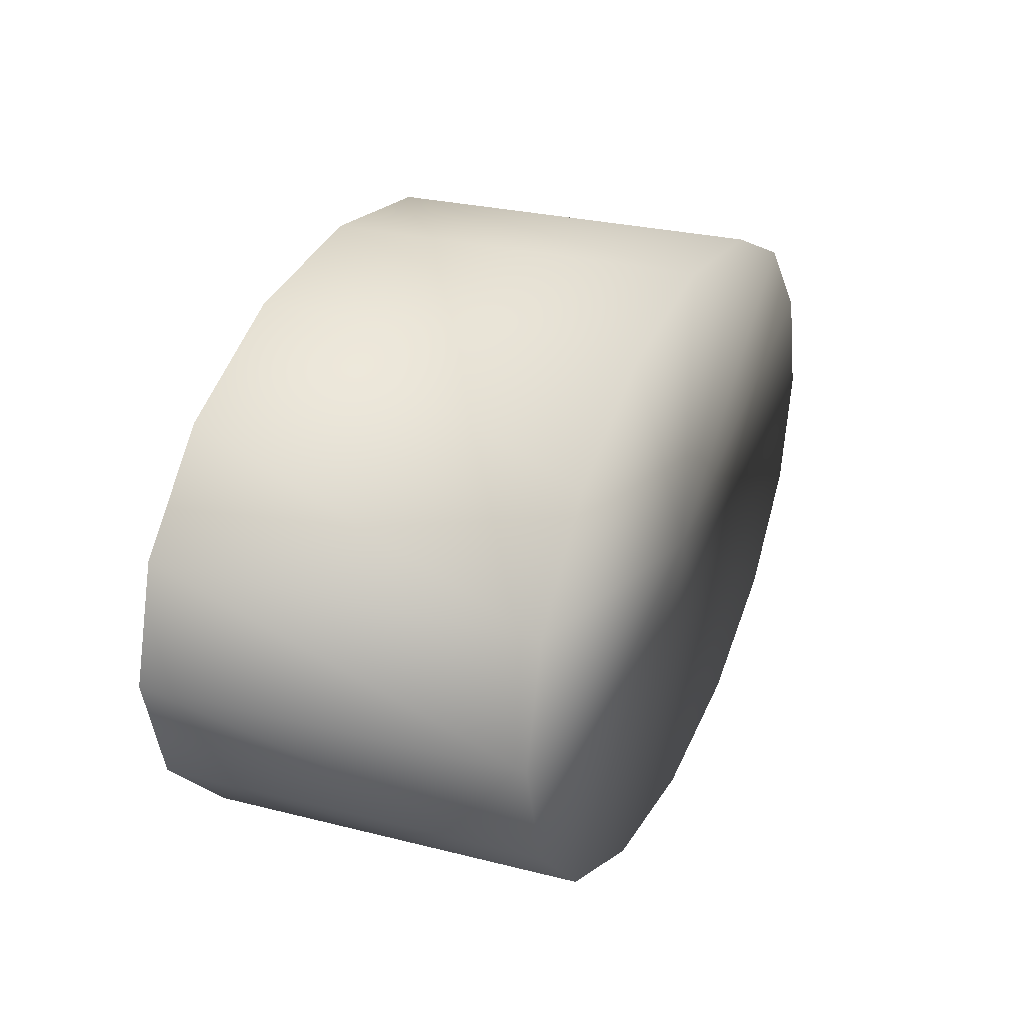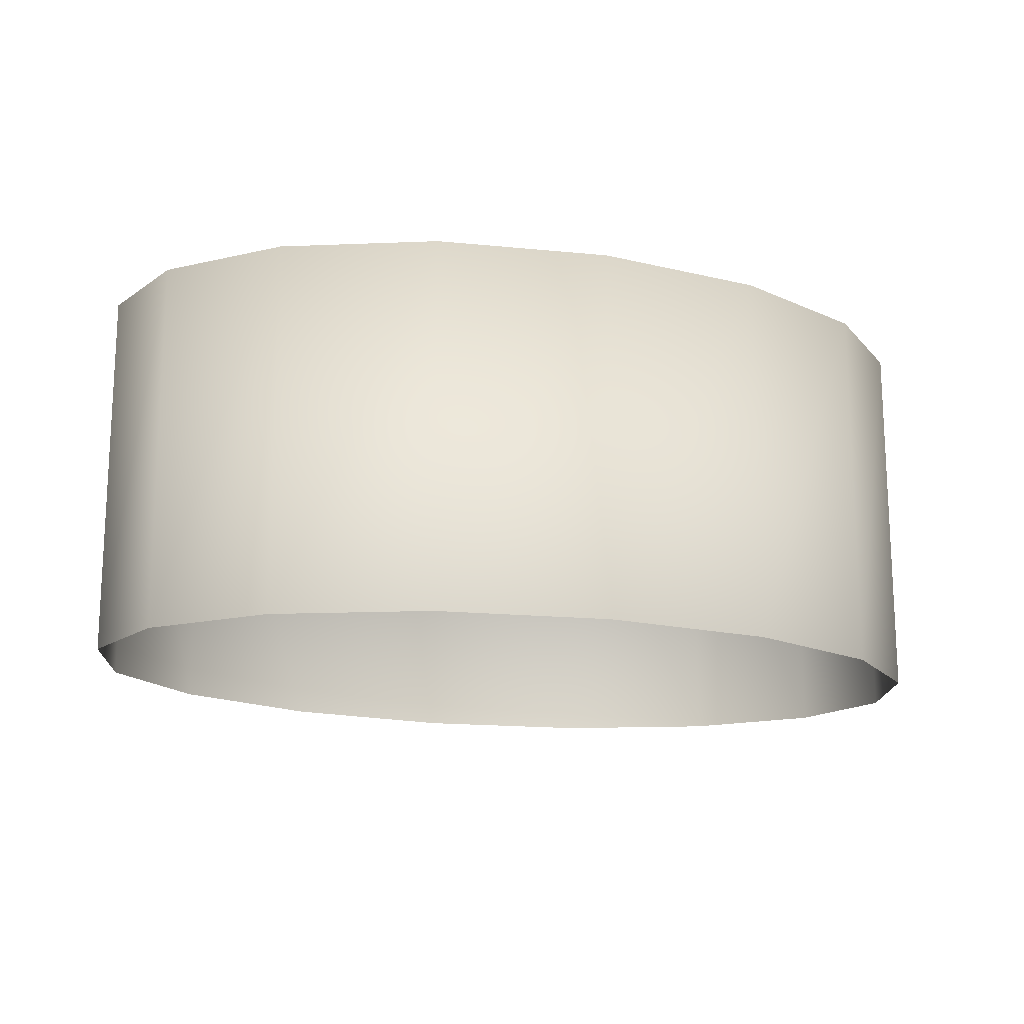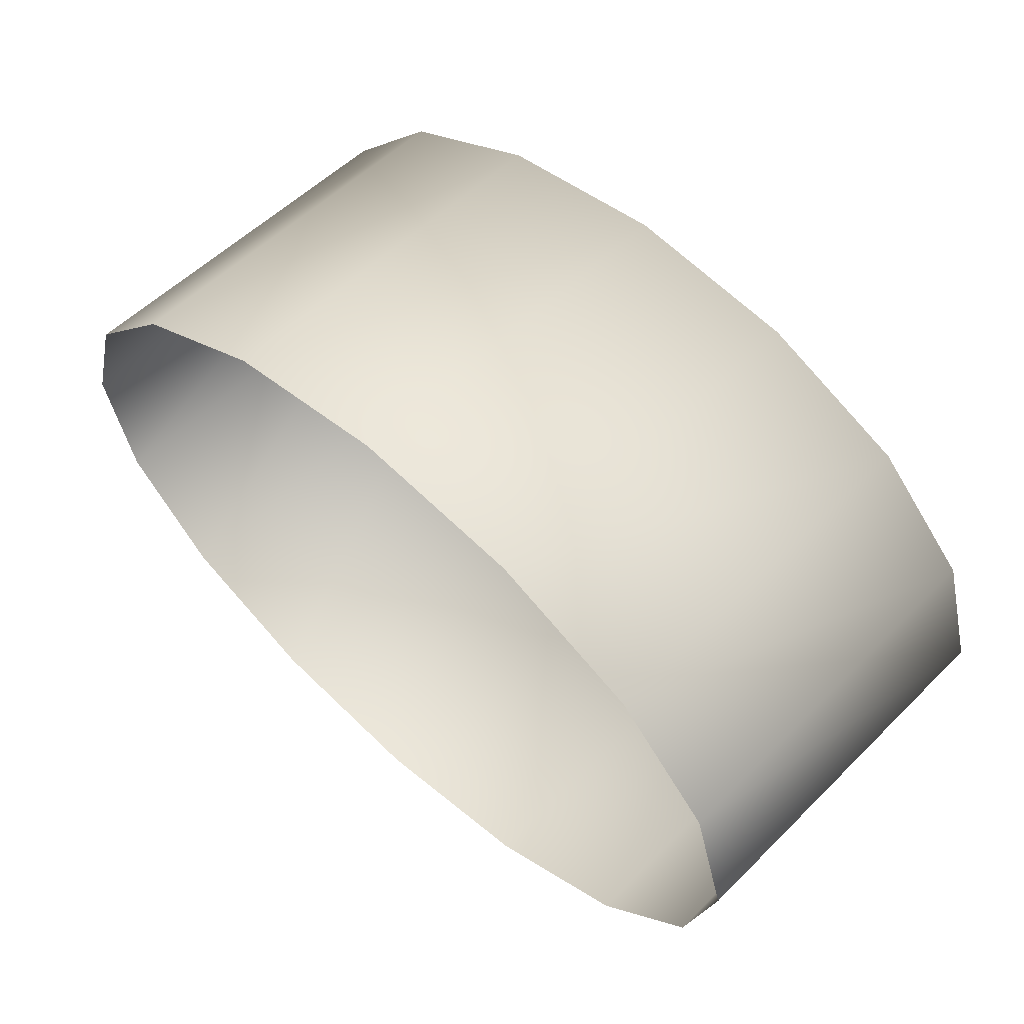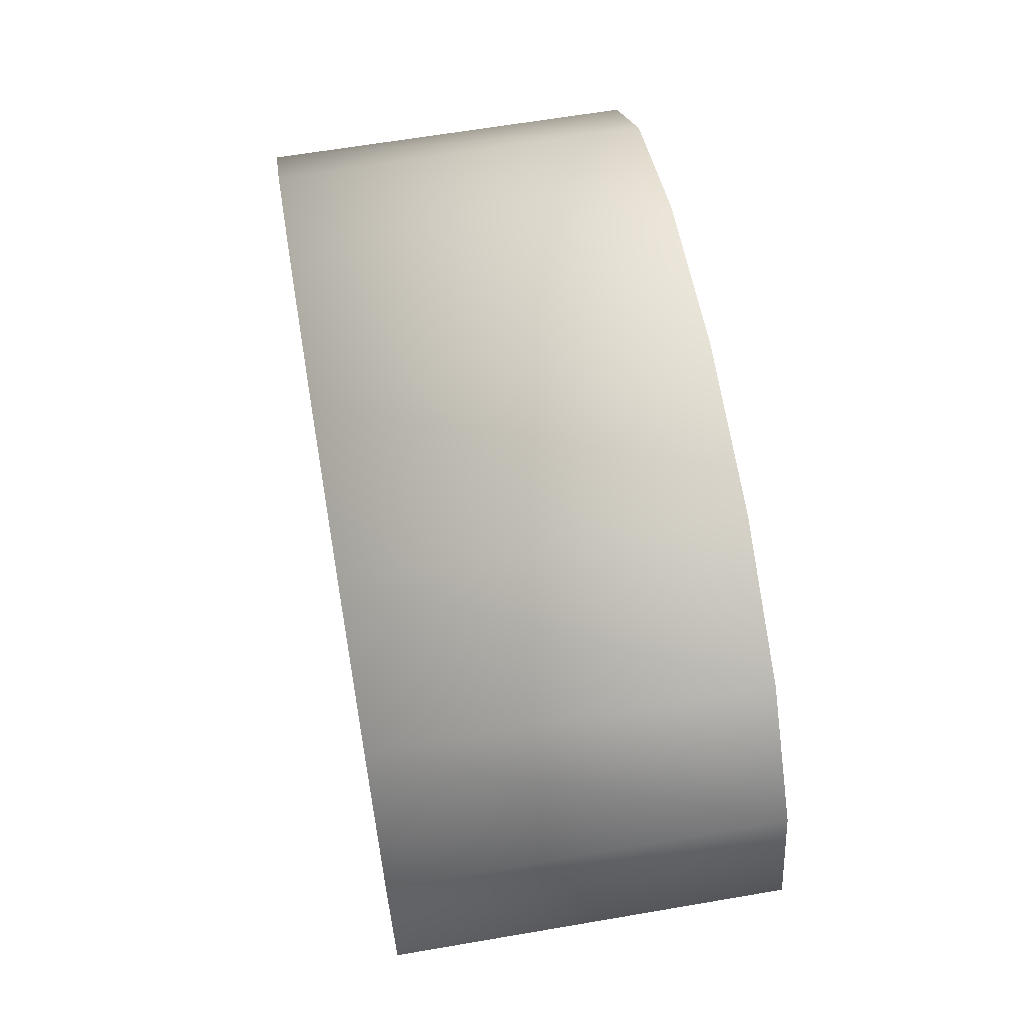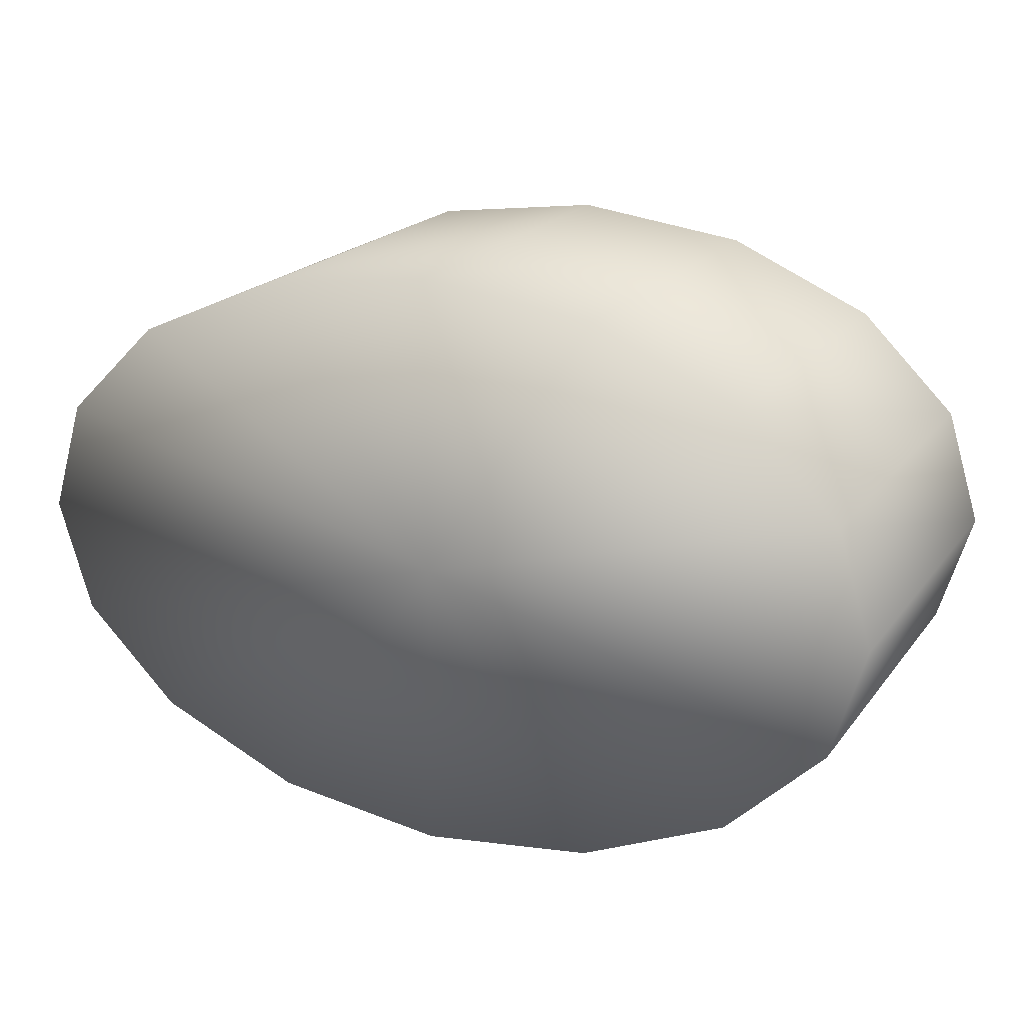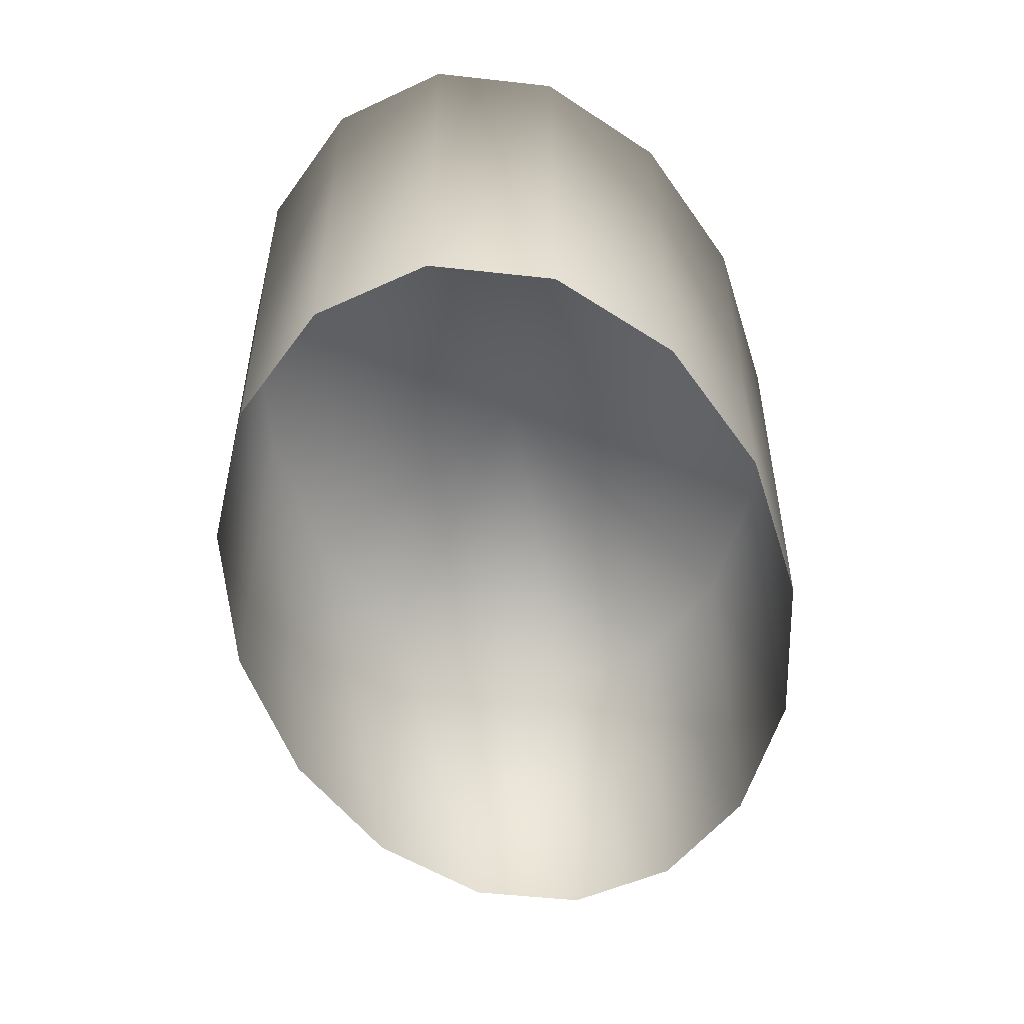
<metadata>
{"format":"obj","ext":"obj","renderer":"f3d","projection":"perspective","resolution":1024,"background":"white","views":[{"elev":27.2,"azim":111.4,"up":"+Z"},{"elev":-16.4,"azim":-19.0,"up":"+Y"},{"elev":54.5,"azim":43.8,"up":"+Z"},{"elev":63.8,"azim":-99.8,"up":"+Z"},{"elev":20.0,"azim":-154.0,"up":"+Z"},{"elev":-50.8,"azim":-80.1,"up":"+Y"}]}
</metadata>
<code>
o LR_Button_Circ_1_Circle.016
v 0 -0.6515 -1
v -0.5833 -0.6515 -0.9239
v -1.078 -0.6515 -0.7071
v -1.408 -0.6515 -0.3827
v -1.524 -0.6515 -0
v -1.408 -0.6515 0.3827
v -1.078 -0.6515 0.7071
v -0.5833 -0.6515 0.9239
v 1e-06 -0.6515 1
v 0.5833 -0.6515 0.9239
v 1.078 -0.6515 0.7071
v 1.408 -0.6515 0.3827
v 1.524 -0.6515 -1e-06
v 1.408 -0.6515 -0.3827
v 1.078 -0.6515 -0.7071
v 0.5833 -0.6515 -0.9239
v 0 0.6339 -1
v -0.5833 0.6339 -0.9239
v -1.078 0.6339 -0.7071
v -1.408 0.6339 -0.3827
v -1.524 0.6339 -0
v -1.408 0.6339 0.3827
v -1.078 0.6339 0.7071
v -0.5833 0.6339 0.9239
v 1e-06 0.6339 1
v 0.5833 0.6339 0.9239
v 1.078 0.6339 0.7071
v 1.408 0.6339 0.3827
v 1.524 0.6339 -1e-06
v 1.408 0.6339 -0.3827
v 1.078 0.6339 -0.7071
v 0.5833 0.6339 -0.9239
v -0 0.6339 -0
f 33 30 31
f 18 1 2
f 2 19 18
f 9 26 25
f 16 17 32
f 3 20 19
f 10 27 26
f 4 21 20
f 11 28 27
f 5 22 21
f 12 29 28
f 6 23 22
f 13 30 29
f 7 24 23
f 8 25 24
f 33 17 18
f 15 32 31
f 31 14 15
f 33 24 25
f 33 31 32
f 33 18 19
f 33 25 26
f 33 32 17
f 33 19 20
f 33 26 27
f 33 20 21
f 33 27 28
f 22 33 21
f 33 28 29
f 33 22 23
f 33 29 30
f 33 23 24
f 18 17 1
f 2 3 19
f 9 10 26
f 16 1 17
f 3 4 20
f 10 11 27
f 4 5 21
f 11 12 28
f 5 6 22
f 12 13 29
f 6 7 23
f 13 14 30
f 7 8 24
f 8 9 25
f 15 16 32
f 31 30 14

</code>
